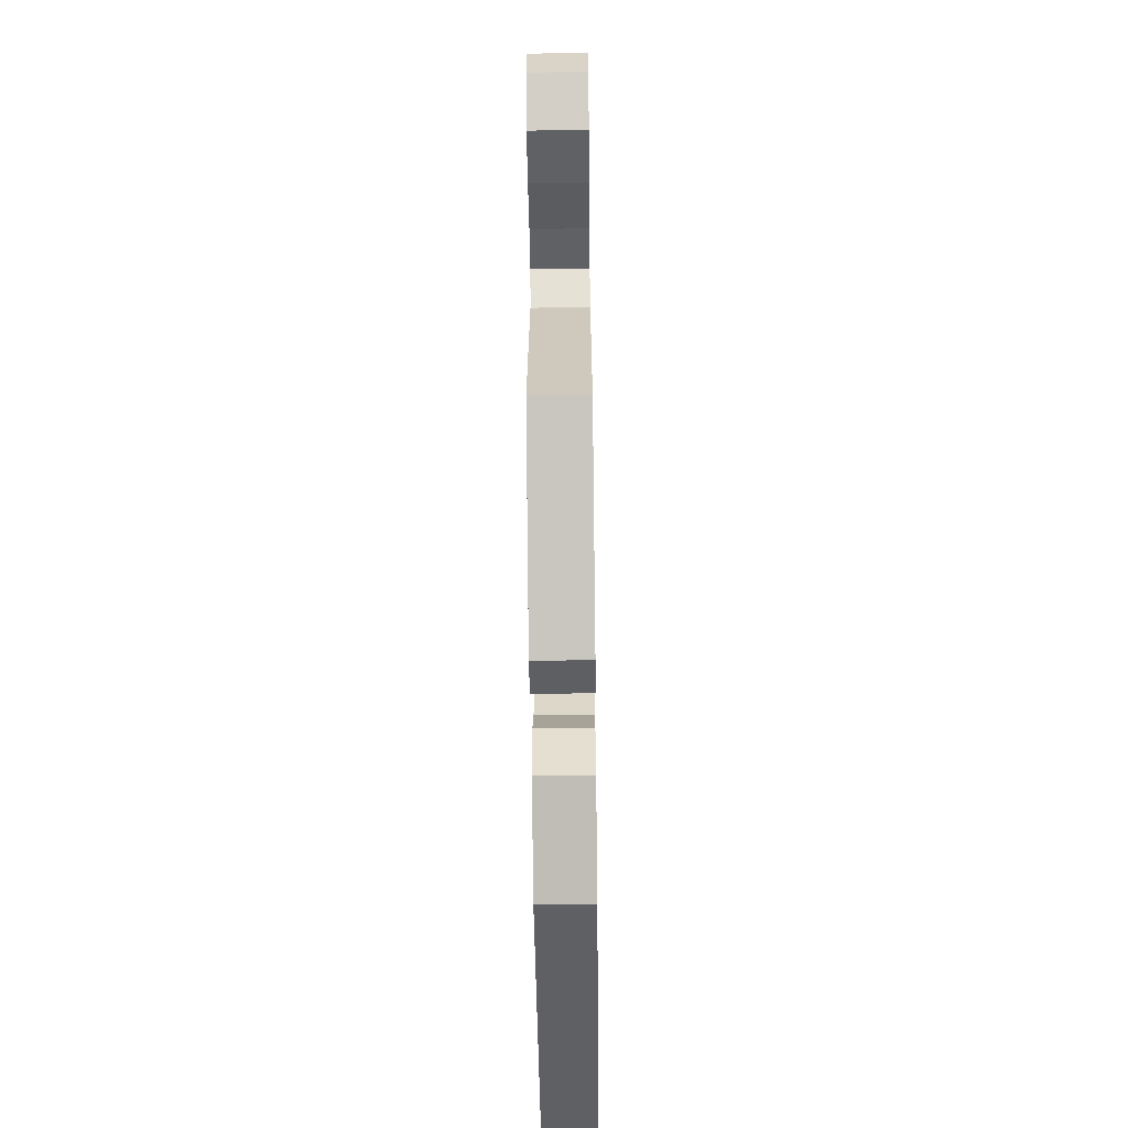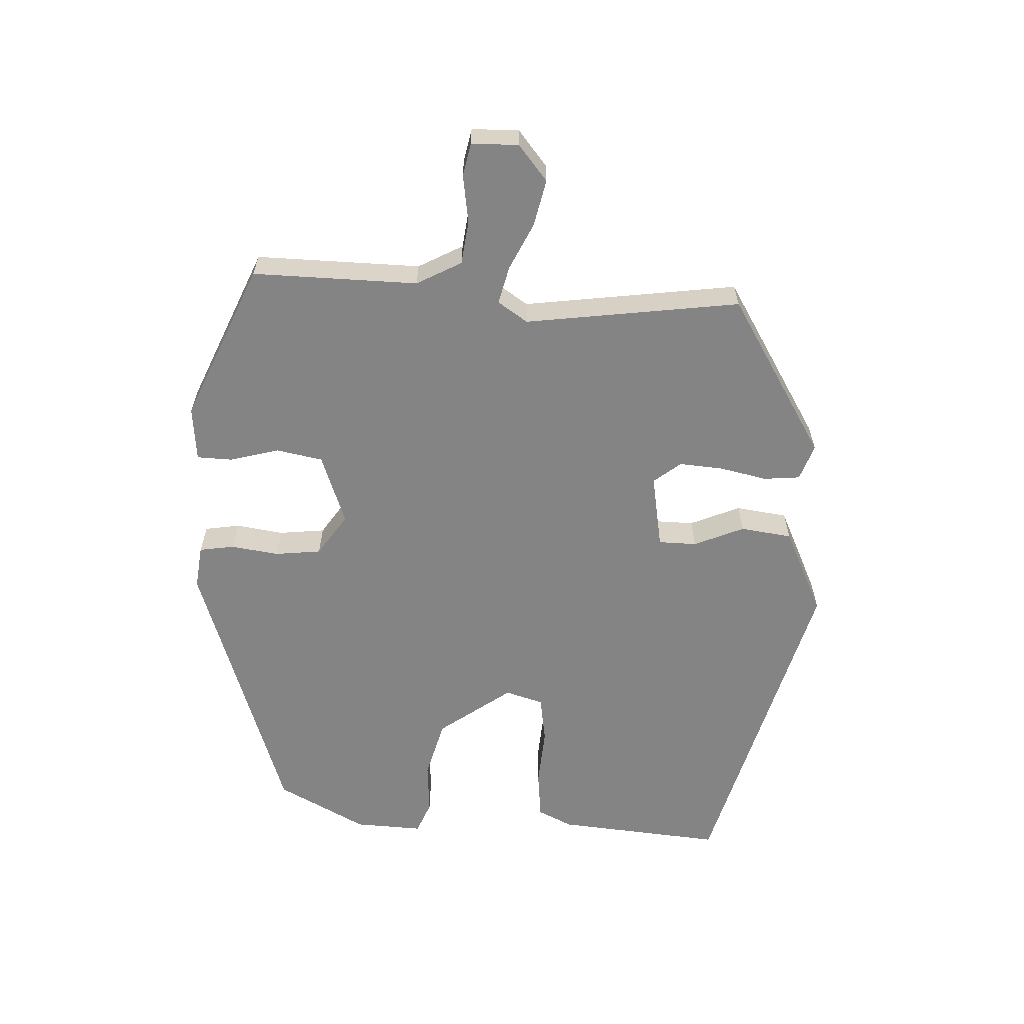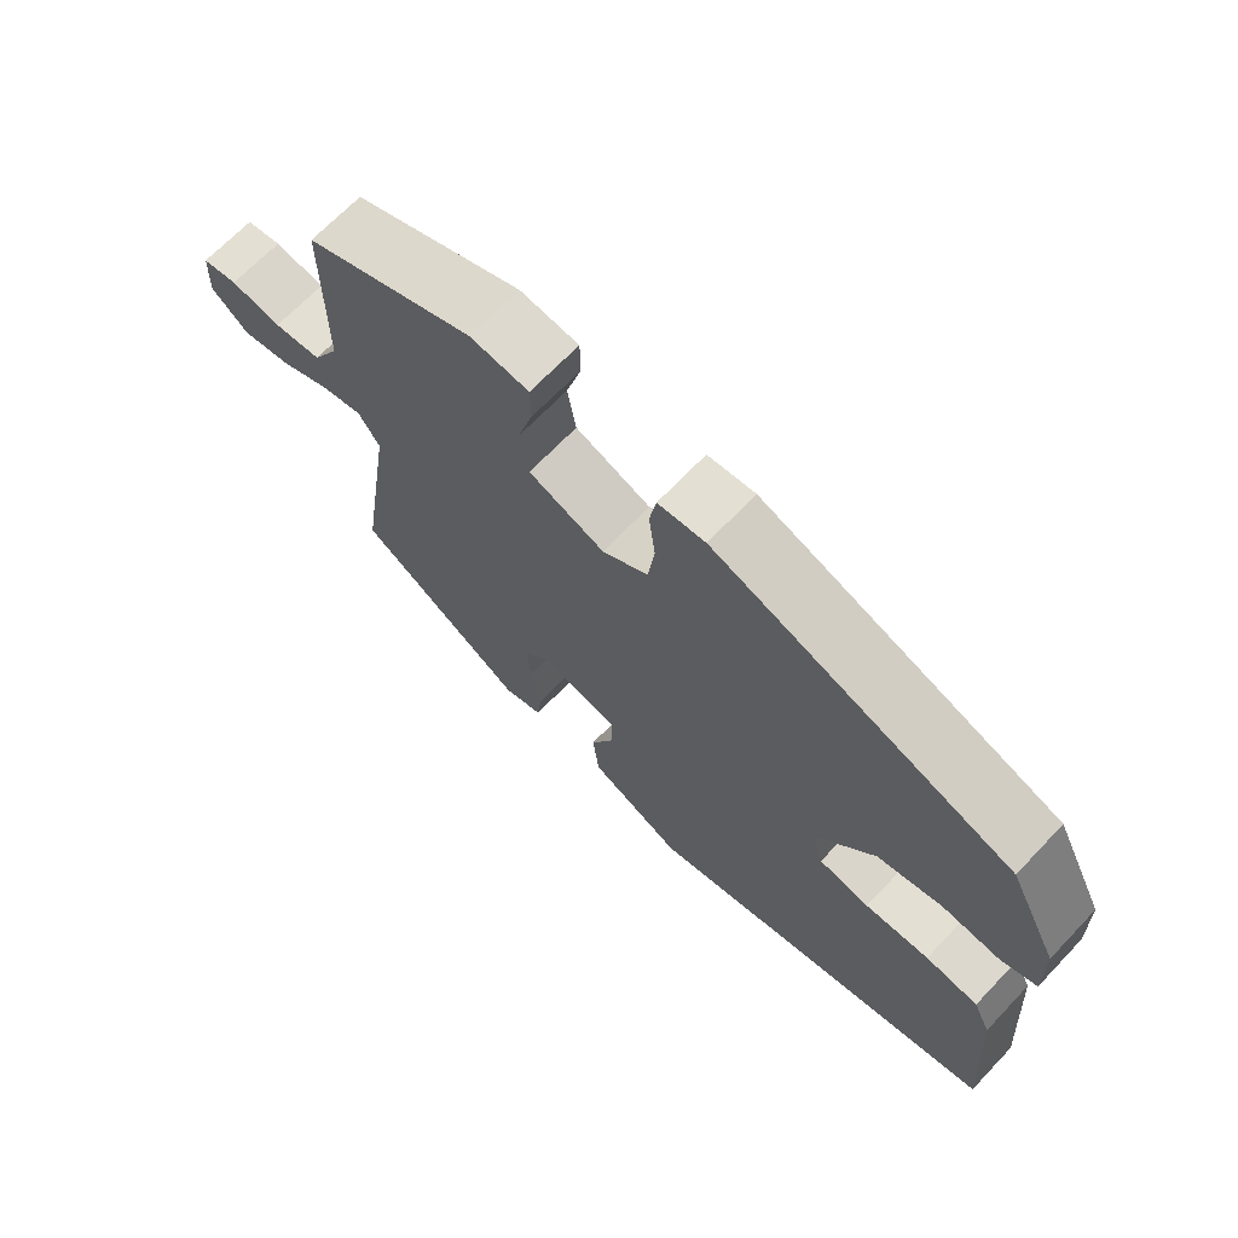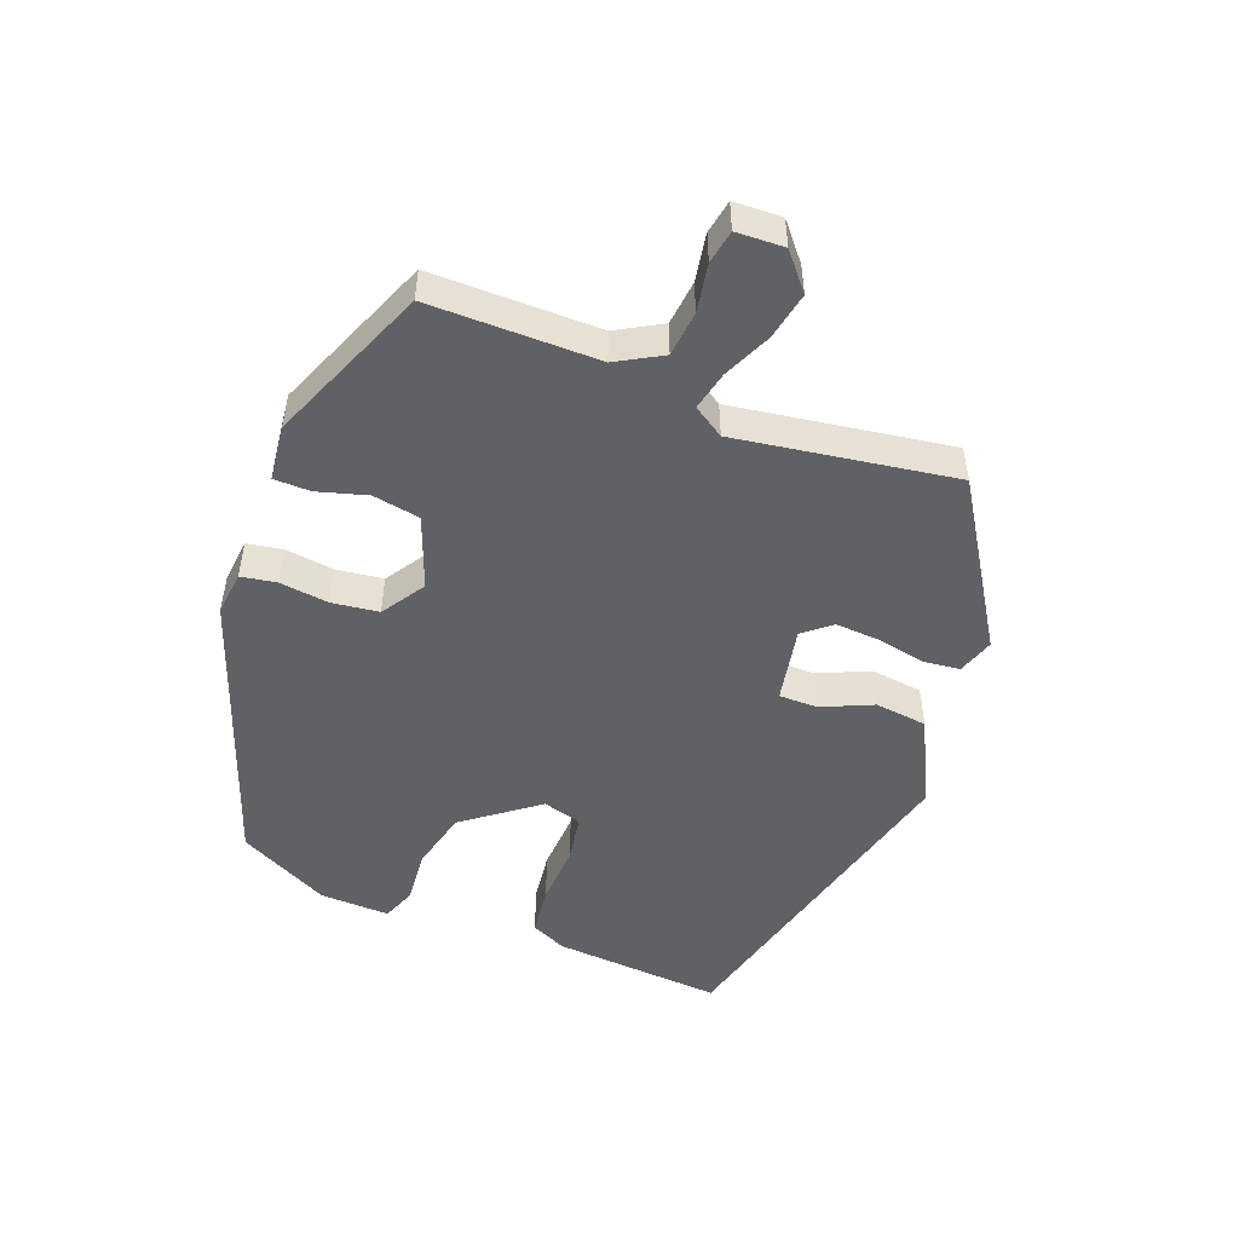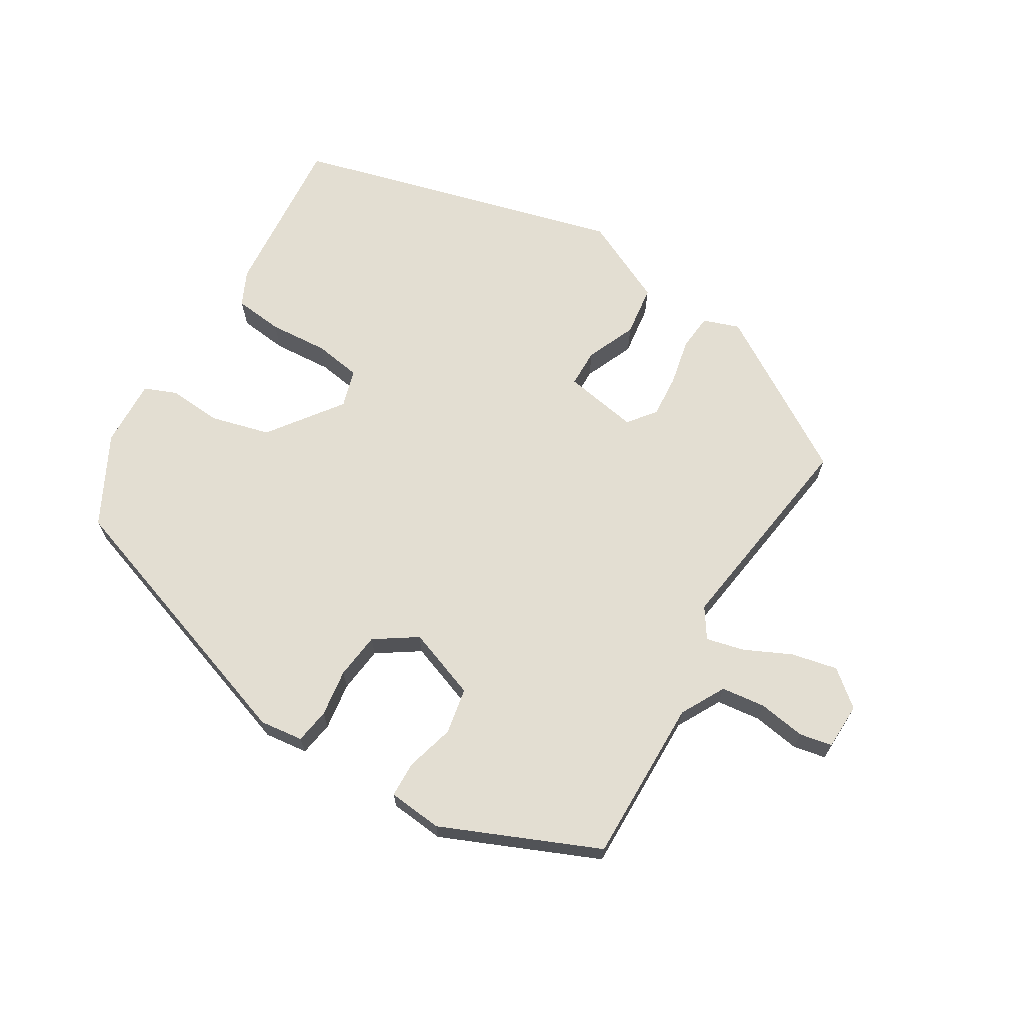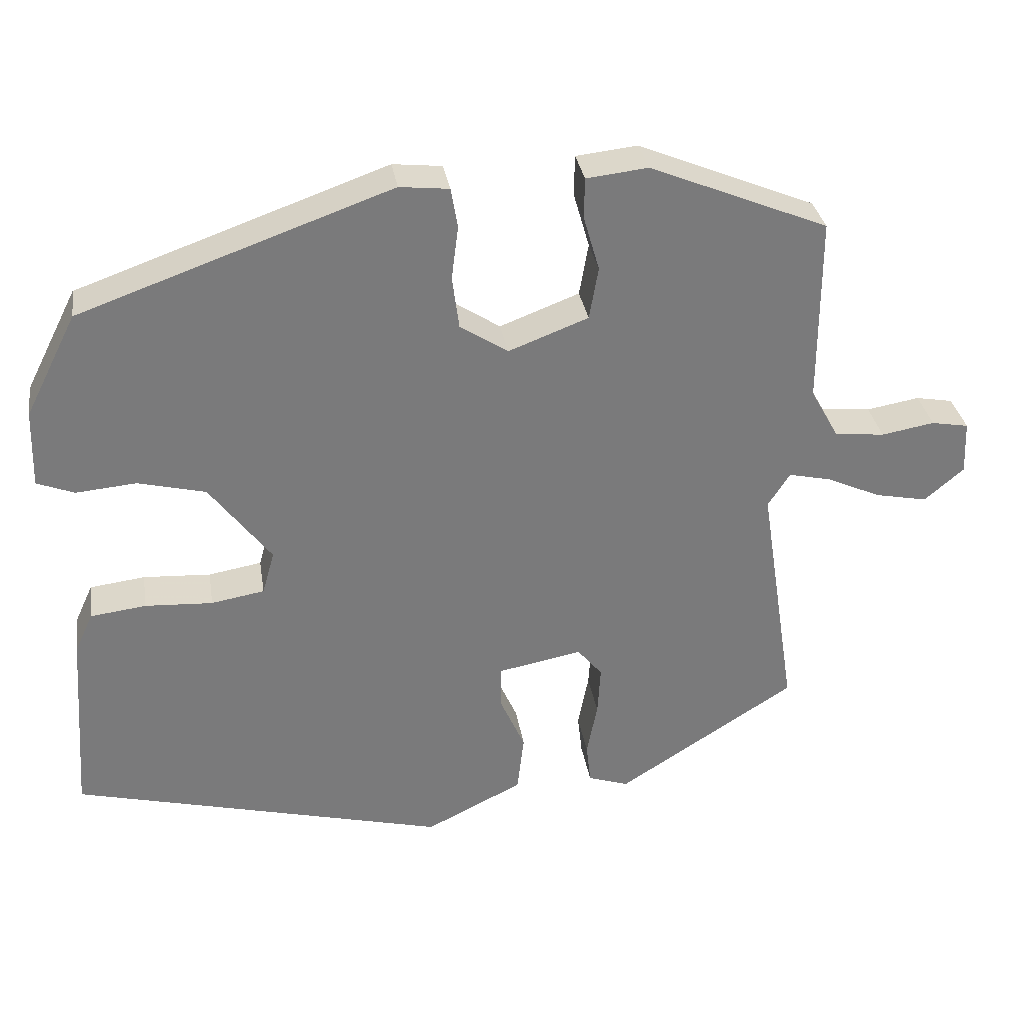
<metadata>
{"format":"obj","ext":"obj","renderer":"f3d","projection":"perspective","resolution":1024,"background":"white","views":[{"elev":-58.9,"azim":90.7,"up":"+Z"},{"elev":-61.3,"azim":86.4,"up":"+Y"},{"elev":68.1,"azim":-136.4,"up":"+Z"},{"elev":-50.0,"azim":69.0,"up":"+Y"},{"elev":67.4,"azim":30.3,"up":"+Y"},{"elev":32.3,"azim":-9.0,"up":"+Z"}]}
</metadata>
<code>
v -0.452 0.07 0.367
v -0.043 0.07 0.512
v 0.022 0.07 0.505
v 0.031 0.07 0.453
v 0.022 0.07 0.382
v 0.031 0.07 0.313
v 0.094 0.07 0.272
v 0.199 0.07 0.312
v 0.211 0.07 0.381
v 0.19 0.07 0.454
v 0.191 0.07 0.507
v 0.272 0.07 0.516
v 0.507 0.07 0.419
v 0.507 0.07 0.173
v 0.544 0.07 0.107
v 0.61 0.07 0.1
v 0.68 0.07 0.112
v 0.729 0.07 0.103
v 0.732 0.07 0.033
v 0.68 0.07 -0.011
v 0.611 0.07 0.003
v 0.541 0.07 0.035
v 0.484 0.07 0.048
v 0.455 0.07 0.003
v 0.504 0.07 -0.316
v 0.269 0.07 -0.465
v 0.215 0.07 -0.447
v 0.209 0.07 -0.393
v 0.223 0.07 -0.322
v 0.227 0.07 -0.257
v 0.194 0.07 -0.217
v 0.083 0.07 -0.238
v 0.083 0.07 -0.295
v 0.116 0.07 -0.369
v 0.107 0.07 -0.446
v -0.021 0.07 -0.509
v -0.515 0.07 -0.384
v -0.497 0.07 -0.135
v -0.473 0.07 -0.083
v -0.4 0.07 -0.074
v -0.311 0.07 -0.079
v -0.241 0.07 -0.067
v -0.225 0.07 -0.01
v -0.306 0.07 0.097
v -0.395 0.07 0.119
v -0.474 0.07 0.112
v -0.523 0.07 0.131
v -0.52 0.07 0.233
v -0.452 0 0.367
v -0.043 0 0.512
v 0.022 0 0.505
v 0.031 0 0.453
v 0.022 0 0.382
v 0.031 0 0.313
v 0.094 0 0.272
v 0.199 0 0.312
v 0.211 0 0.381
v 0.19 0 0.454
v 0.191 0 0.507
v 0.272 0 0.516
v 0.507 0 0.419
v 0.507 0 0.173
v 0.544 0 0.107
v 0.61 0 0.1
v 0.68 0 0.112
v 0.729 0 0.103
v 0.732 0 0.033
v 0.68 0 -0.011
v 0.611 0 0.003
v 0.541 0 0.035
v 0.484 0 0.048
v 0.455 0 0.003
v 0.504 0 -0.316
v 0.269 0 -0.465
v 0.215 0 -0.447
v 0.209 0 -0.393
v 0.223 0 -0.322
v 0.227 0 -0.257
v 0.194 0 -0.217
v 0.083 0 -0.238
v 0.083 0 -0.295
v 0.116 0 -0.369
v 0.107 0 -0.446
v -0.021 0 -0.509
v -0.515 0 -0.384
v -0.497 0 -0.135
v -0.473 0 -0.083
v -0.4 0 -0.074
v -0.311 0 -0.079
v -0.241 0 -0.067
v -0.225 0 -0.01
v -0.306 0 0.097
v -0.395 0 0.119
v -0.474 0 0.112
v -0.523 0 0.131
v -0.52 0 0.233
f 45 46 47 48
f 44 45 48 1
f 43 44 1 2
f 42 43 2 3
f 38 39 40 41
f 38 41 42
f 37 38 42
f 36 37 42
f 33 34 35 36
f 32 33 36 42
f 31 32 42
f 26 27 28 29
f 24 25 26 29
f 23 24 29 30
f 19 20 21 22
f 19 22 23
f 16 17 18 19
f 15 16 19 23
f 14 15 23
f 9 10 11 12
f 8 9 12 13
f 7 8 13 14
f 42 3 4 5
f 42 5 6
f 31 42 6 7
f 23 30 31
f 7 14 23 31
f 96 95 94 93
f 49 96 93 92
f 50 49 92 91
f 51 50 91 90
f 89 88 87 86
f 90 89 86
f 90 86 85
f 90 85 84
f 84 83 82 81
f 90 84 81 80
f 90 80 79
f 77 76 75 74
f 77 74 73 72
f 78 77 72 71
f 70 69 68 67
f 71 70 67
f 67 66 65 64
f 71 67 64 63
f 71 63 62
f 60 59 58 57
f 61 60 57 56
f 62 61 56 55
f 53 52 51 90
f 54 53 90
f 55 54 90 79
f 79 78 71
f 79 71 62 55
f 1 49 50 2
f 2 50 51 3
f 3 51 52 4
f 4 52 53 5
f 5 53 54 6
f 6 54 55 7
f 7 55 56 8
f 8 56 57 9
f 9 57 58 10
f 10 58 59 11
f 11 59 60 12
f 12 60 61 13
f 13 61 62 14
f 14 62 63 15
f 15 63 64 16
f 16 64 65 17
f 17 65 66 18
f 18 66 67 19
f 19 67 68 20
f 20 68 69 21
f 21 69 70 22
f 22 70 71 23
f 23 71 72 24
f 24 72 73 25
f 25 73 74 26
f 26 74 75 27
f 27 75 76 28
f 28 76 77 29
f 29 77 78 30
f 30 78 79 31
f 31 79 80 32
f 32 80 81 33
f 33 81 82 34
f 34 82 83 35
f 35 83 84 36
f 36 84 85 37
f 37 85 86 38
f 38 86 87 39
f 39 87 88 40
f 40 88 89 41
f 41 89 90 42
f 42 90 91 43
f 43 91 92 44
f 44 92 93 45
f 45 93 94 46
f 46 94 95 47
f 47 95 96 48
f 48 96 49 1

</code>
